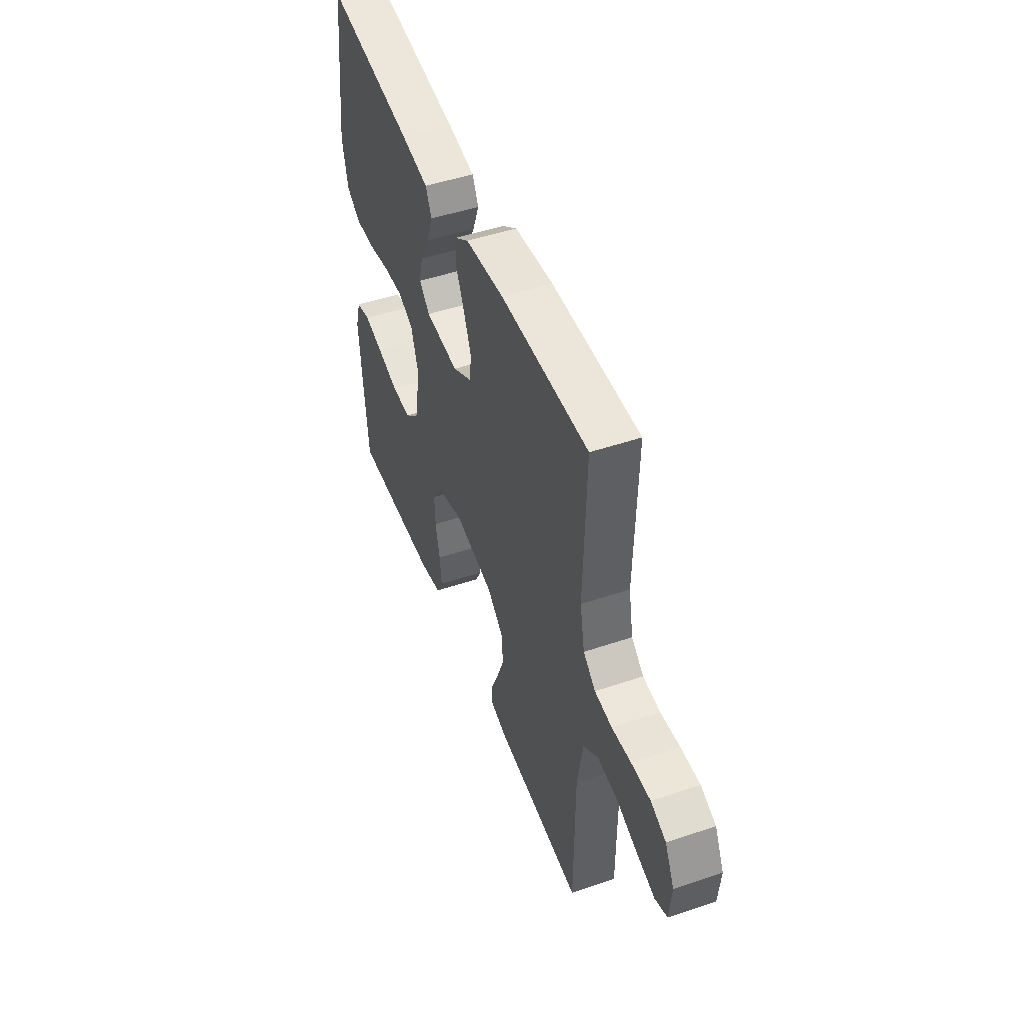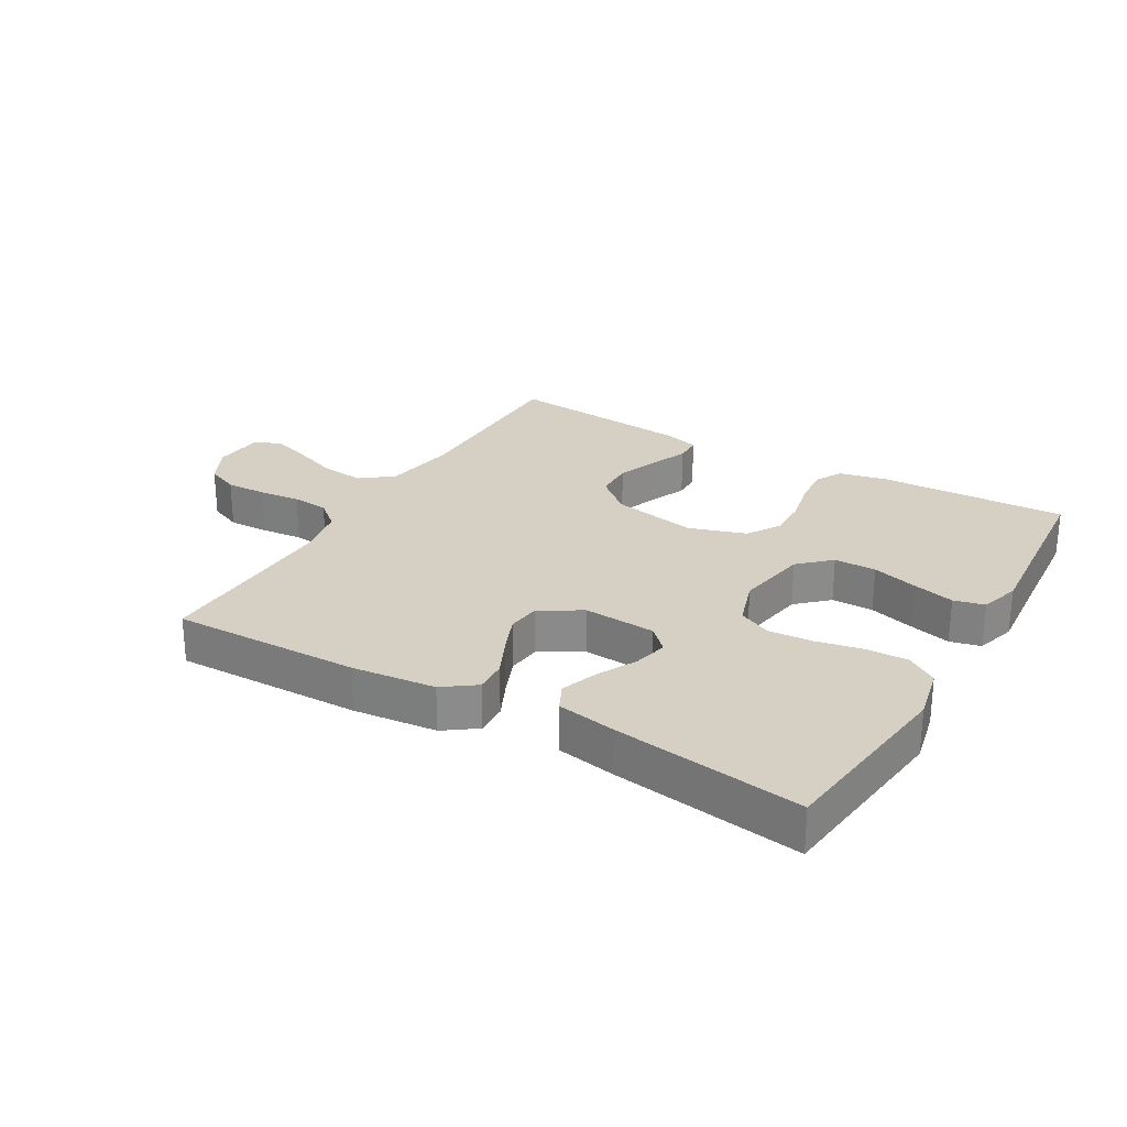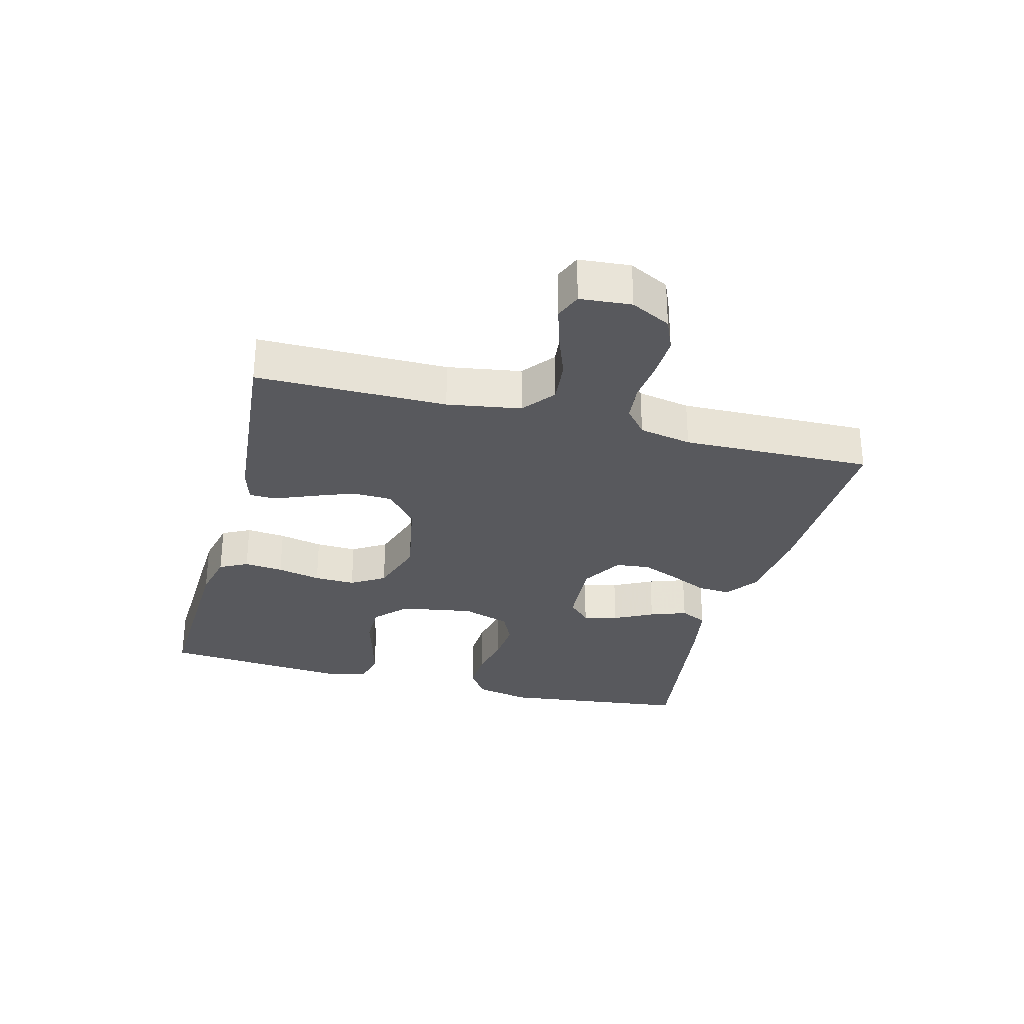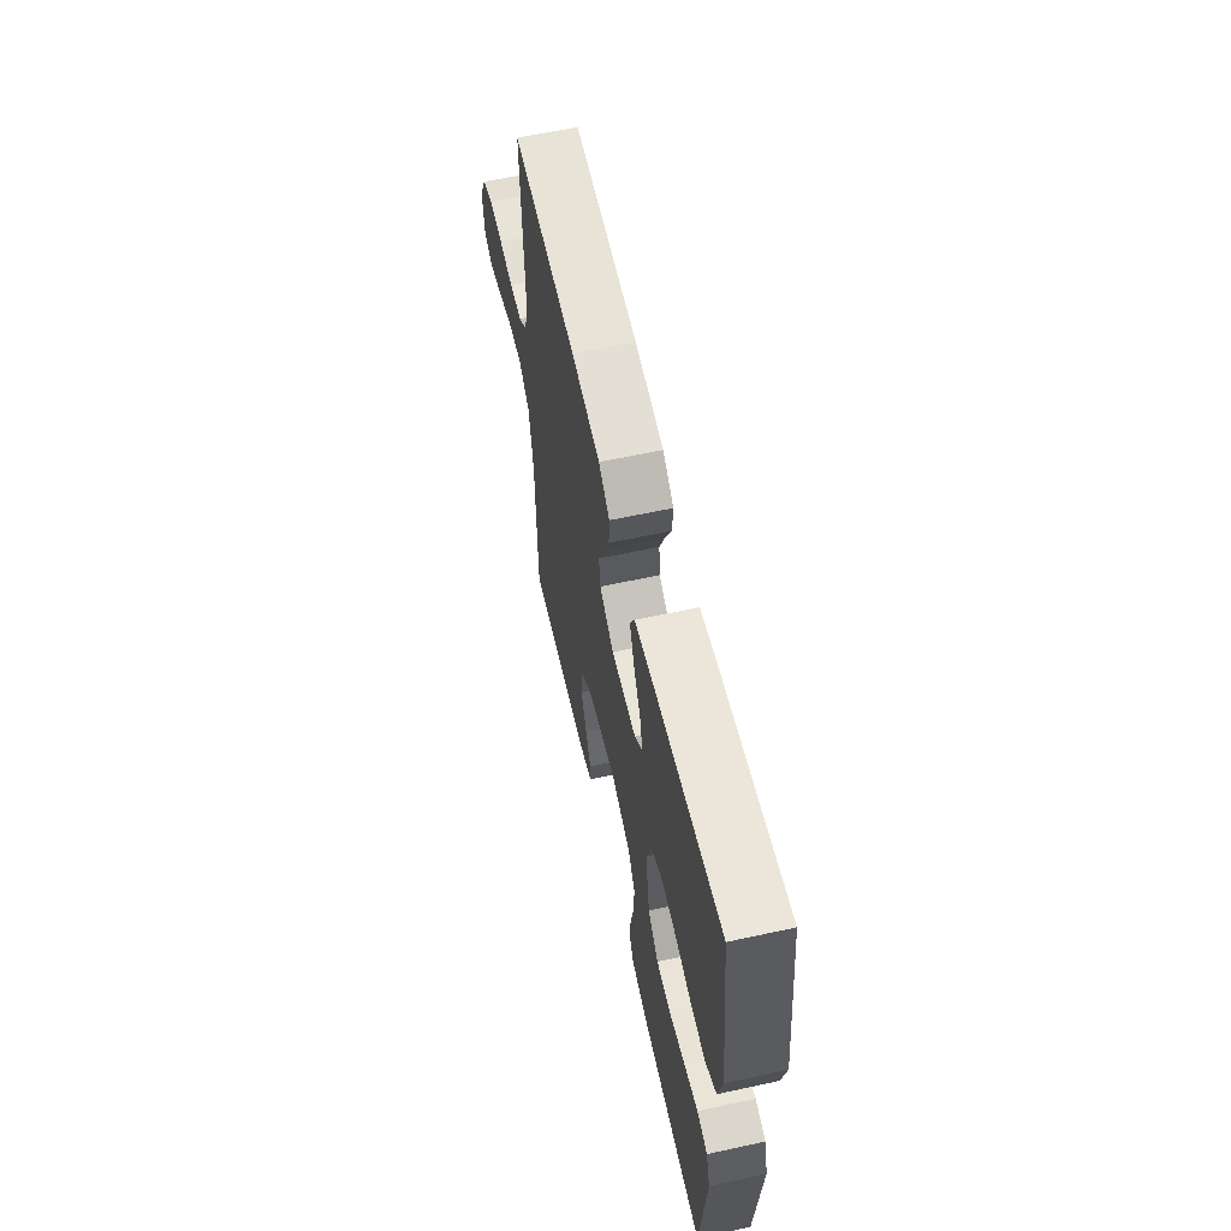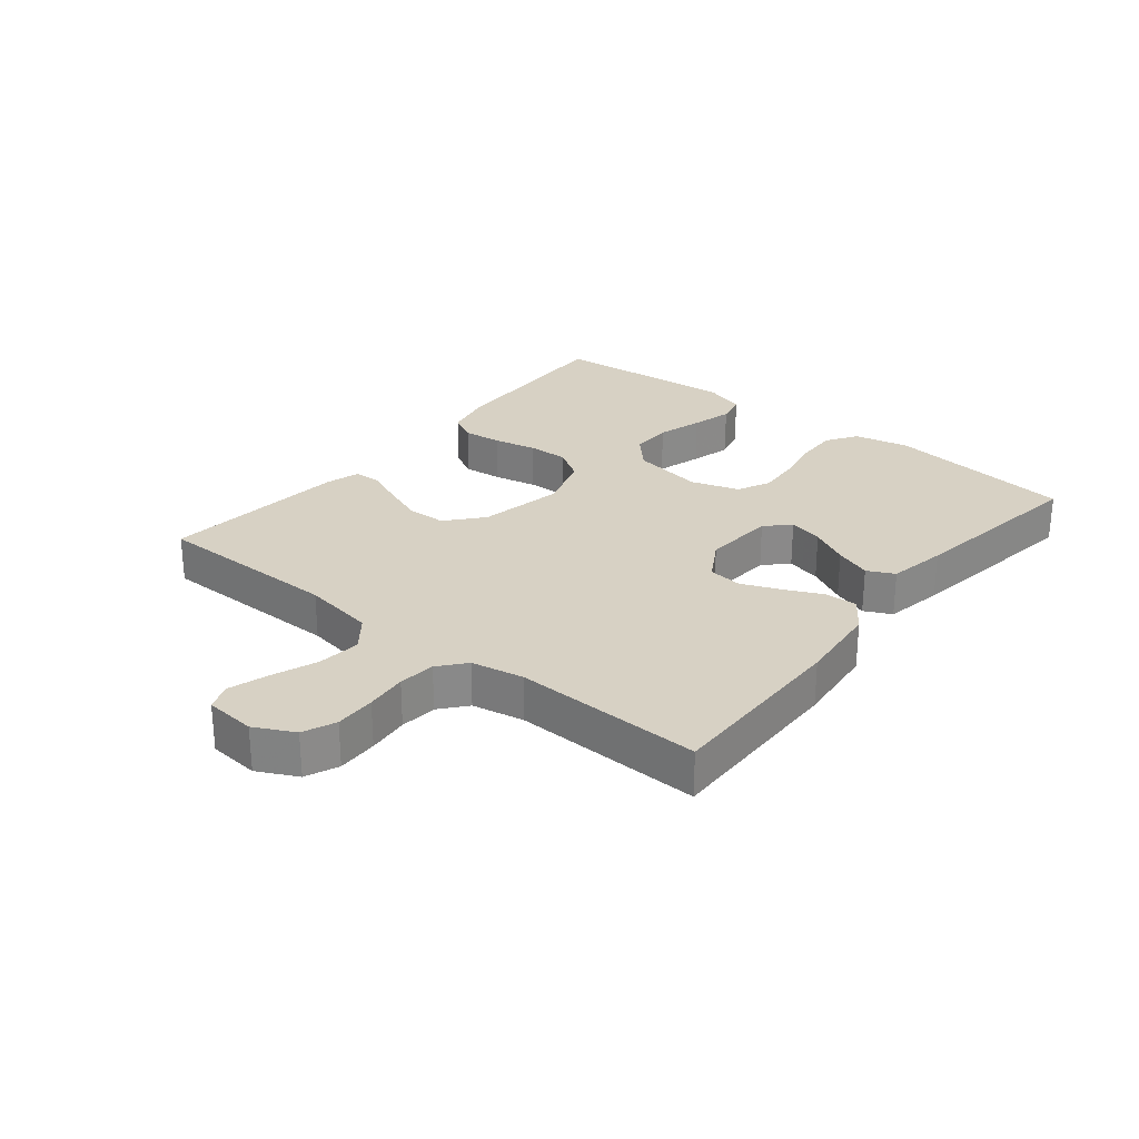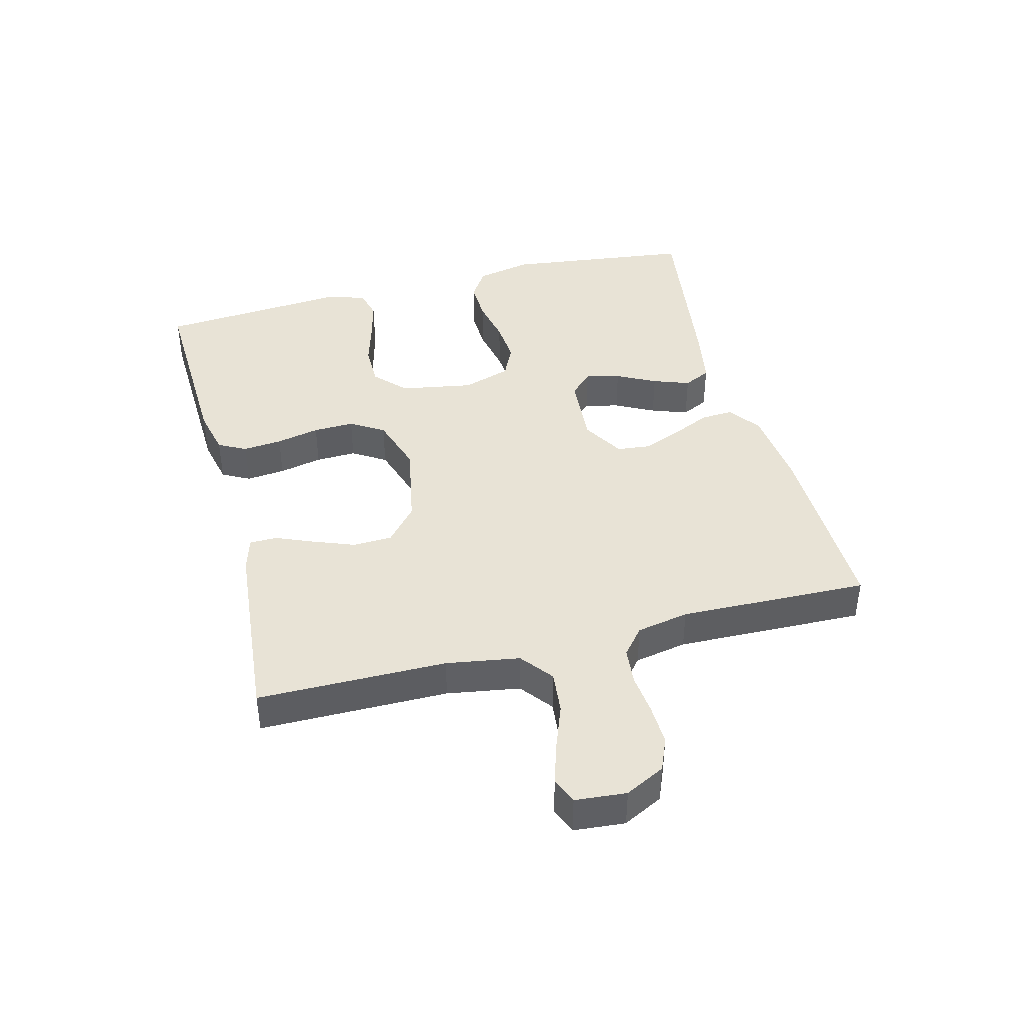
<metadata>
{"format":"obj","ext":"obj","renderer":"f3d","projection":"perspective","resolution":1024,"background":"white","views":[{"elev":48.5,"azim":-110.7,"up":"+Z"},{"elev":26.4,"azim":30.2,"up":"+Y"},{"elev":-29.8,"azim":-104.8,"up":"+Y"},{"elev":60.8,"azim":77.5,"up":"+Z"},{"elev":27.1,"azim":-51.0,"up":"+Y"},{"elev":41.8,"azim":-104.5,"up":"+Y"}]}
</metadata>
<code>
v 0.5 0.07 -0.5
v 0.2 0.07 -0.489
v 0.124 0.07 -0.472
v 0.101 0.07 -0.428
v 0.107 0.07 -0.366
v 0.122 0.07 -0.297
v 0.124 0.07 -0.232
v 0.091 0.07 -0.179
v 0 0.07 -0.15
v -0.136 0.07 -0.176
v -0.193 0.07 -0.225
v -0.195 0.07 -0.288
v -0.17 0.07 -0.353
v -0.145 0.07 -0.413
v -0.146 0.07 -0.456
v -0.2 0.07 -0.472
v -0.5 0.07 -0.5
v -0.501 0.07 -0.2
v -0.52 0.07 -0.084
v -0.571 0.07 -0.044
v -0.639 0.07 -0.051
v -0.711 0.07 -0.078
v -0.775 0.07 -0.098
v -0.817 0.07 -0.081
v -0.824 0.07 0
v -0.792 0.07 0.063
v -0.74 0.07 0.085
v -0.675 0.07 0.083
v -0.609 0.07 0.076
v -0.55 0.07 0.082
v -0.508 0.07 0.117
v -0.492 0.07 0.2
v -0.5 0.07 0.5
v -0.2 0.07 0.495
v -0.067 0.07 0.481
v -0.016 0.07 0.444
v -0.019 0.07 0.392
v -0.047 0.07 0.332
v -0.072 0.07 0.271
v -0.066 0.07 0.217
v 0 0.07 0.178
v 0.115 0.07 0.186
v 0.151 0.07 0.222
v 0.138 0.07 0.277
v 0.106 0.07 0.339
v 0.085 0.07 0.397
v 0.106 0.07 0.44
v 0.2 0.07 0.457
v 0.5 0.07 0.5
v 0.537 0.07 0.2
v 0.518 0.07 0.112
v 0.469 0.07 0.08
v 0.402 0.07 0.082
v 0.328 0.07 0.097
v 0.259 0.07 0.102
v 0.206 0.07 0.077
v 0.181 0.07 0
v 0.201 0.07 -0.116
v 0.25 0.07 -0.162
v 0.317 0.07 -0.162
v 0.39 0.07 -0.141
v 0.456 0.07 -0.124
v 0.505 0.07 -0.136
v 0.524 0.07 -0.2
v 0.5 0 -0.5
v 0.2 0 -0.489
v 0.124 0 -0.472
v 0.101 0 -0.428
v 0.107 0 -0.366
v 0.122 0 -0.297
v 0.124 0 -0.232
v 0.091 0 -0.179
v 0 0 -0.15
v -0.136 0 -0.176
v -0.193 0 -0.225
v -0.195 0 -0.288
v -0.17 0 -0.353
v -0.145 0 -0.413
v -0.146 0 -0.456
v -0.2 0 -0.472
v -0.5 0 -0.5
v -0.501 0 -0.2
v -0.52 0 -0.084
v -0.571 0 -0.044
v -0.639 0 -0.051
v -0.711 0 -0.078
v -0.775 0 -0.098
v -0.817 0 -0.081
v -0.824 0 0
v -0.792 0 0.063
v -0.74 0 0.085
v -0.675 0 0.083
v -0.609 0 0.076
v -0.55 0 0.082
v -0.508 0 0.117
v -0.492 0 0.2
v -0.5 0 0.5
v -0.2 0 0.495
v -0.067 0 0.481
v -0.016 0 0.444
v -0.019 0 0.392
v -0.047 0 0.332
v -0.072 0 0.271
v -0.066 0 0.217
v 0 0 0.178
v 0.115 0 0.186
v 0.151 0 0.222
v 0.138 0 0.277
v 0.106 0 0.339
v 0.085 0 0.397
v 0.106 0 0.44
v 0.2 0 0.457
v 0.5 0 0.5
v 0.537 0 0.2
v 0.518 0 0.112
v 0.469 0 0.08
v 0.402 0 0.082
v 0.328 0 0.097
v 0.259 0 0.102
v 0.206 0 0.077
v 0.181 0 0
v 0.201 0 -0.116
v 0.25 0 -0.162
v 0.317 0 -0.162
v 0.39 0 -0.141
v 0.456 0 -0.124
v 0.505 0 -0.136
v 0.524 0 -0.2
f 4 5 6
f 3 4 6
f 2 3 6
f 1 2 6
f 64 1 6
f 63 64 6
f 62 63 6
f 61 62 6
f 60 61 6
f 59 60 6 7
f 58 59 7 8
f 57 58 8 9
f 56 57 9 10
f 52 53 54
f 51 52 54
f 50 51 54
f 49 50 54
f 48 49 54
f 47 48 54
f 46 47 54
f 45 46 54
f 44 45 54
f 43 44 54 55
f 42 43 55 56
f 36 37 38
f 35 36 38
f 34 35 38
f 33 34 38
f 32 33 38
f 31 32 38 39
f 30 31 39 40
f 27 28 29
f 26 27 29
f 25 26 29
f 24 25 29
f 23 24 29
f 22 23 29
f 21 22 29
f 20 21 29 30
f 30 40 41
f 20 30 41
f 19 20 41
f 16 17 18
f 15 16 18
f 14 15 18
f 13 14 18
f 12 13 18 19
f 42 56 10
f 41 42 10
f 19 41 10
f 19 10 11
f 11 12 19
f 70 69 68
f 70 68 67
f 70 67 66
f 70 66 65
f 70 65 128
f 70 128 127
f 70 127 126
f 70 126 125
f 70 125 124
f 71 70 124 123
f 72 71 123 122
f 73 72 122 121
f 74 73 121 120
f 118 117 116
f 118 116 115
f 118 115 114
f 118 114 113
f 118 113 112
f 118 112 111
f 118 111 110
f 118 110 109
f 118 109 108
f 119 118 108 107
f 120 119 107 106
f 102 101 100
f 102 100 99
f 102 99 98
f 102 98 97
f 102 97 96
f 103 102 96 95
f 104 103 95 94
f 93 92 91
f 93 91 90
f 93 90 89
f 93 89 88
f 93 88 87
f 93 87 86
f 93 86 85
f 94 93 85 84
f 105 104 94
f 105 94 84
f 105 84 83
f 82 81 80
f 82 80 79
f 82 79 78
f 82 78 77
f 83 82 77 76
f 74 120 106
f 74 106 105
f 74 105 83
f 75 74 83
f 83 76 75
f 1 65 66 2
f 2 66 67 3
f 3 67 68 4
f 4 68 69 5
f 5 69 70 6
f 6 70 71 7
f 7 71 72 8
f 8 72 73 9
f 9 73 74 10
f 10 74 75 11
f 11 75 76 12
f 12 76 77 13
f 13 77 78 14
f 14 78 79 15
f 15 79 80 16
f 16 80 81 17
f 17 81 82 18
f 18 82 83 19
f 19 83 84 20
f 20 84 85 21
f 21 85 86 22
f 22 86 87 23
f 23 87 88 24
f 24 88 89 25
f 25 89 90 26
f 26 90 91 27
f 27 91 92 28
f 28 92 93 29
f 29 93 94 30
f 30 94 95 31
f 31 95 96 32
f 32 96 97 33
f 33 97 98 34
f 34 98 99 35
f 35 99 100 36
f 36 100 101 37
f 37 101 102 38
f 38 102 103 39
f 39 103 104 40
f 40 104 105 41
f 41 105 106 42
f 42 106 107 43
f 43 107 108 44
f 44 108 109 45
f 45 109 110 46
f 46 110 111 47
f 47 111 112 48
f 48 112 113 49
f 49 113 114 50
f 50 114 115 51
f 51 115 116 52
f 52 116 117 53
f 53 117 118 54
f 54 118 119 55
f 55 119 120 56
f 56 120 121 57
f 57 121 122 58
f 58 122 123 59
f 59 123 124 60
f 60 124 125 61
f 61 125 126 62
f 62 126 127 63
f 63 127 128 64
f 64 128 65 1

</code>
